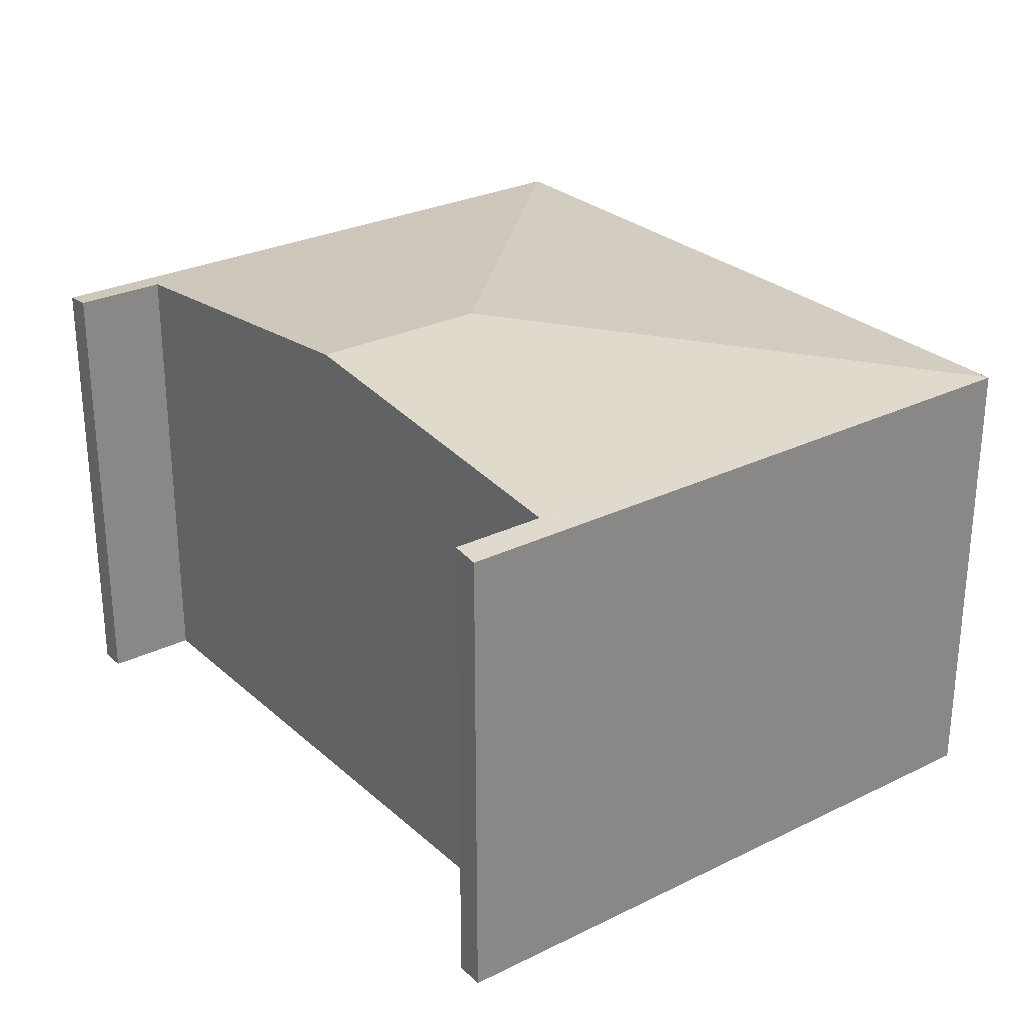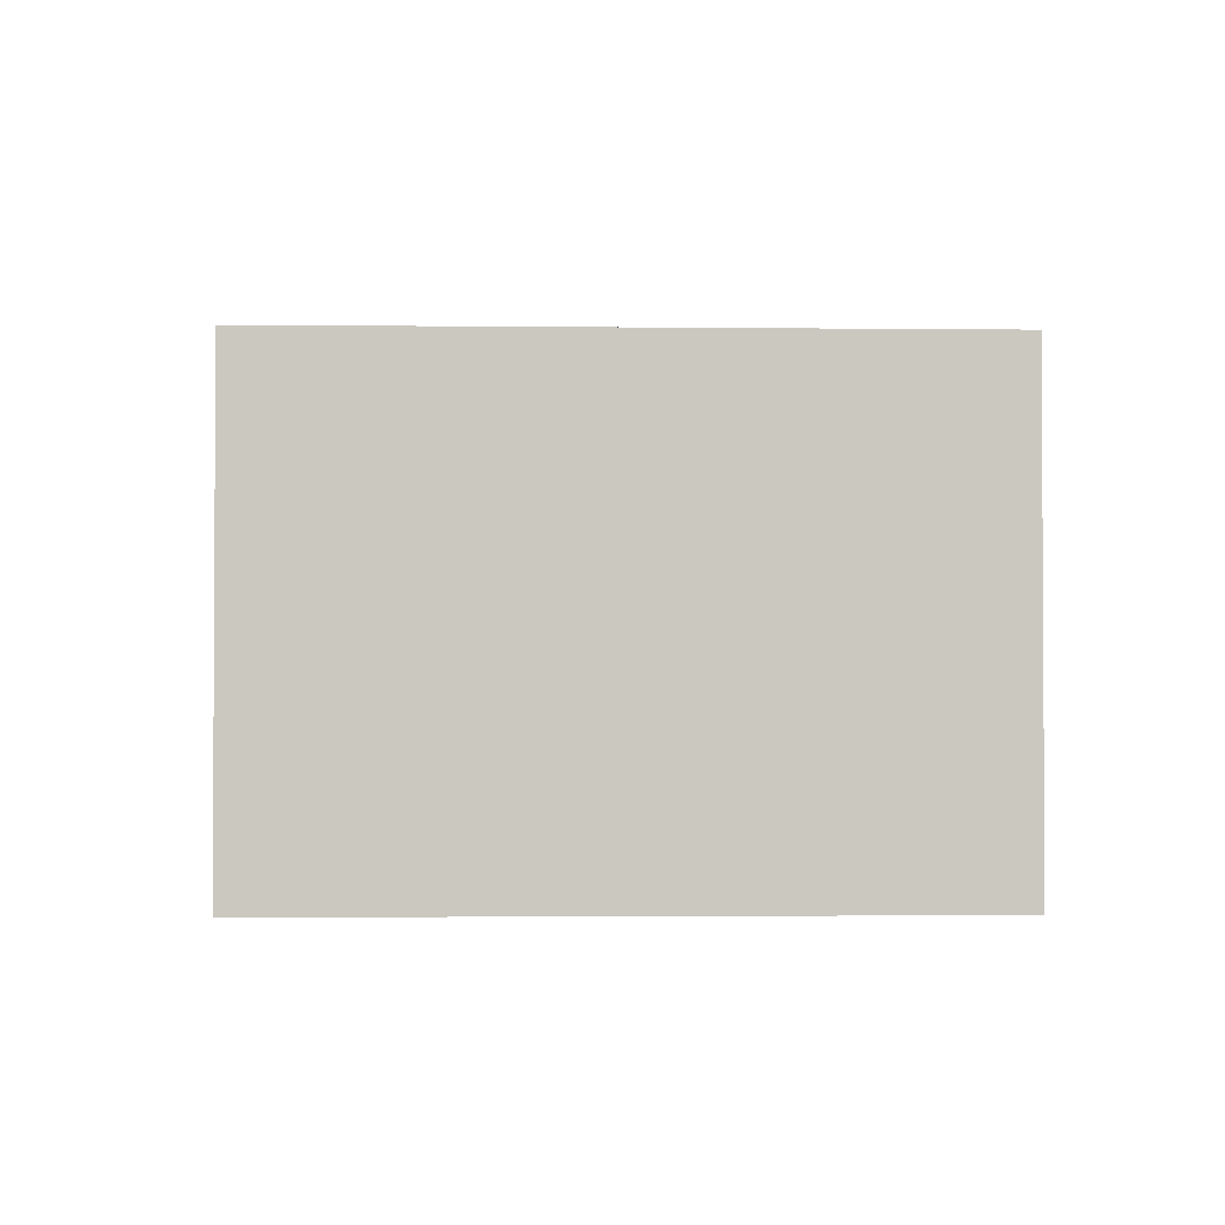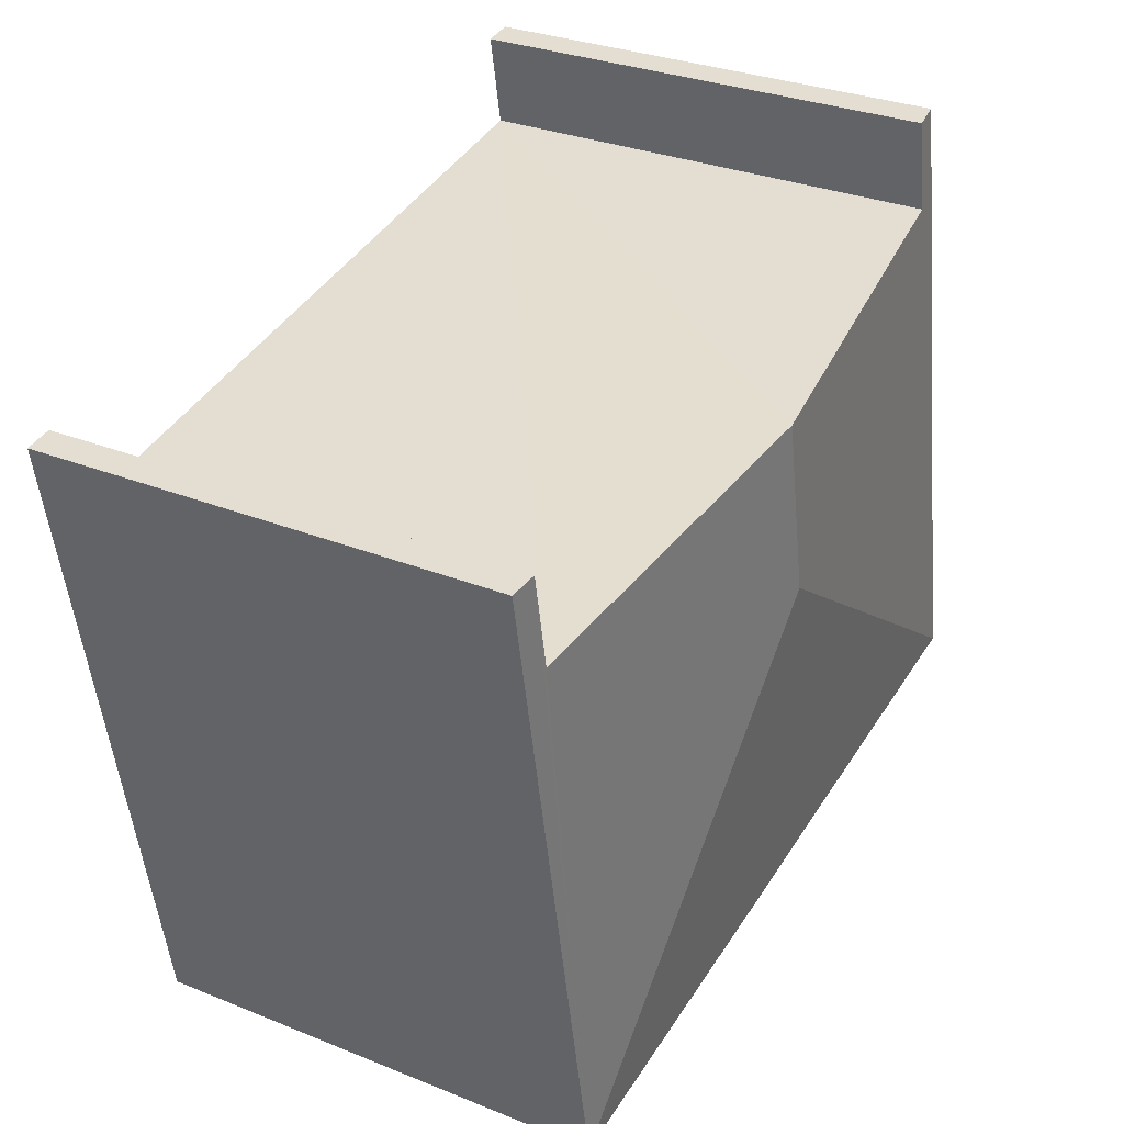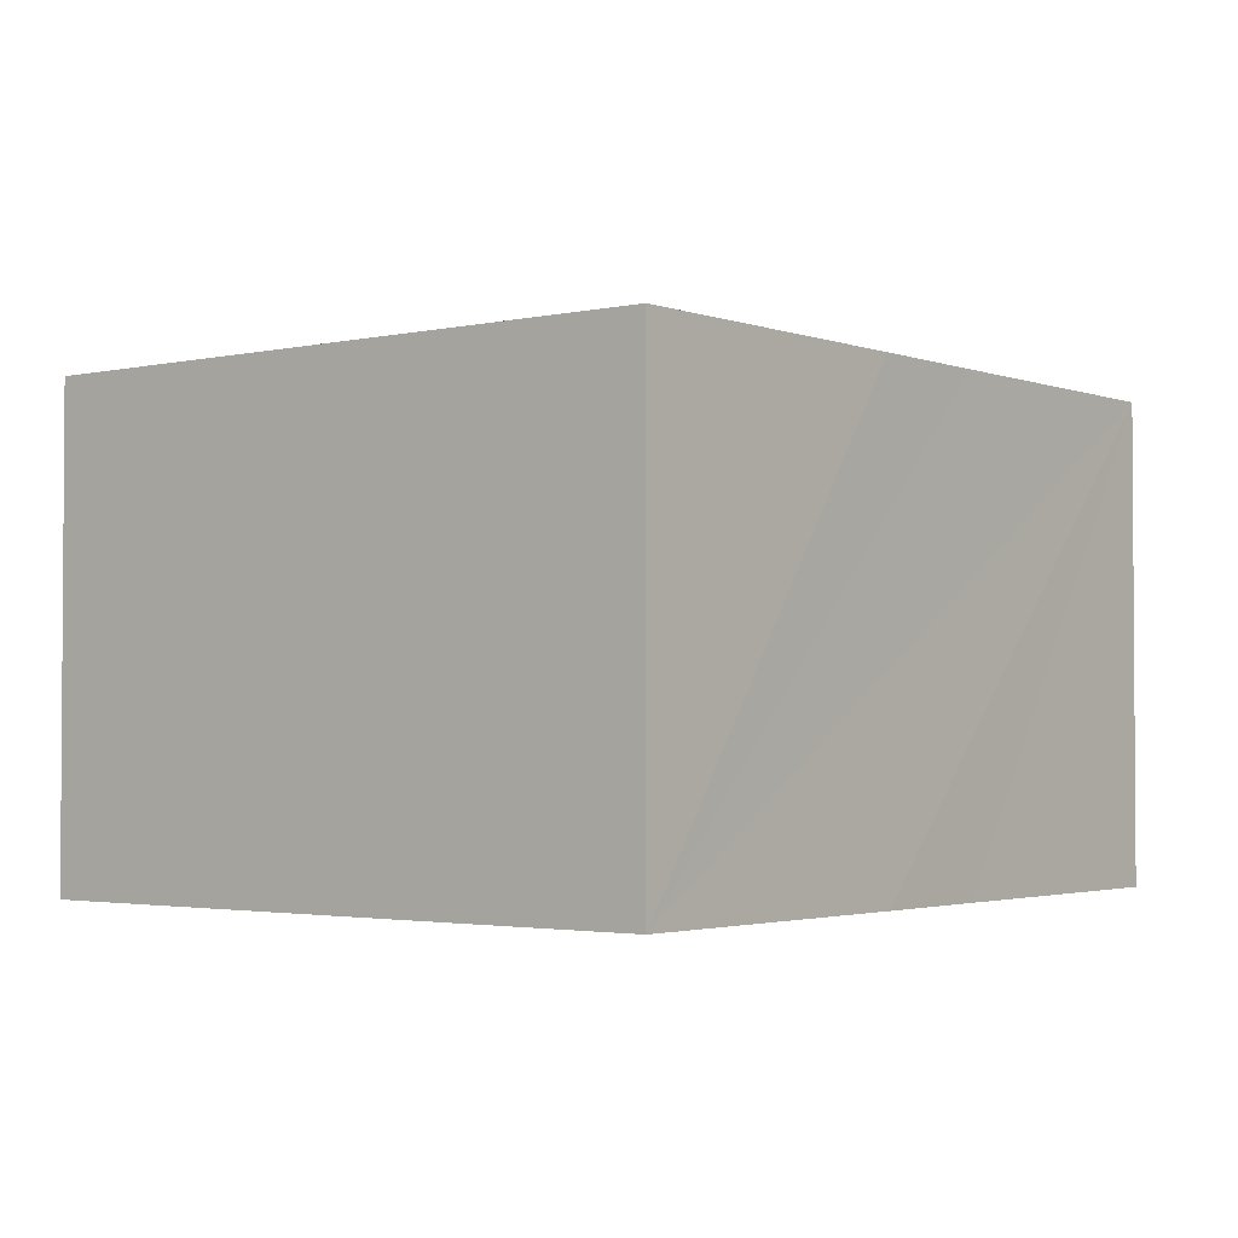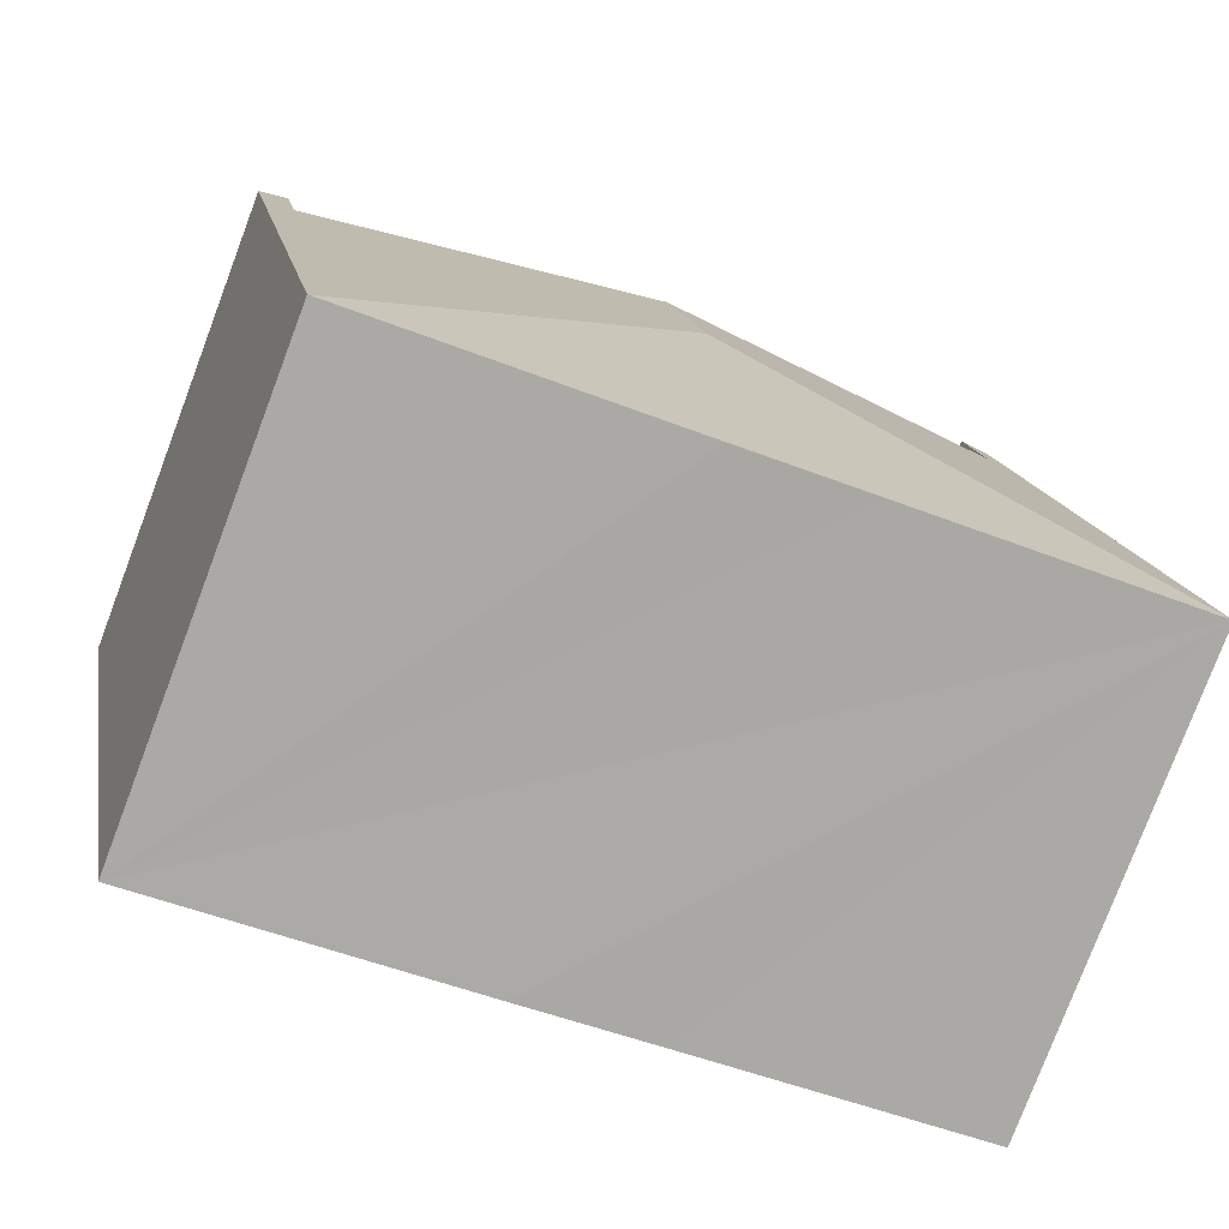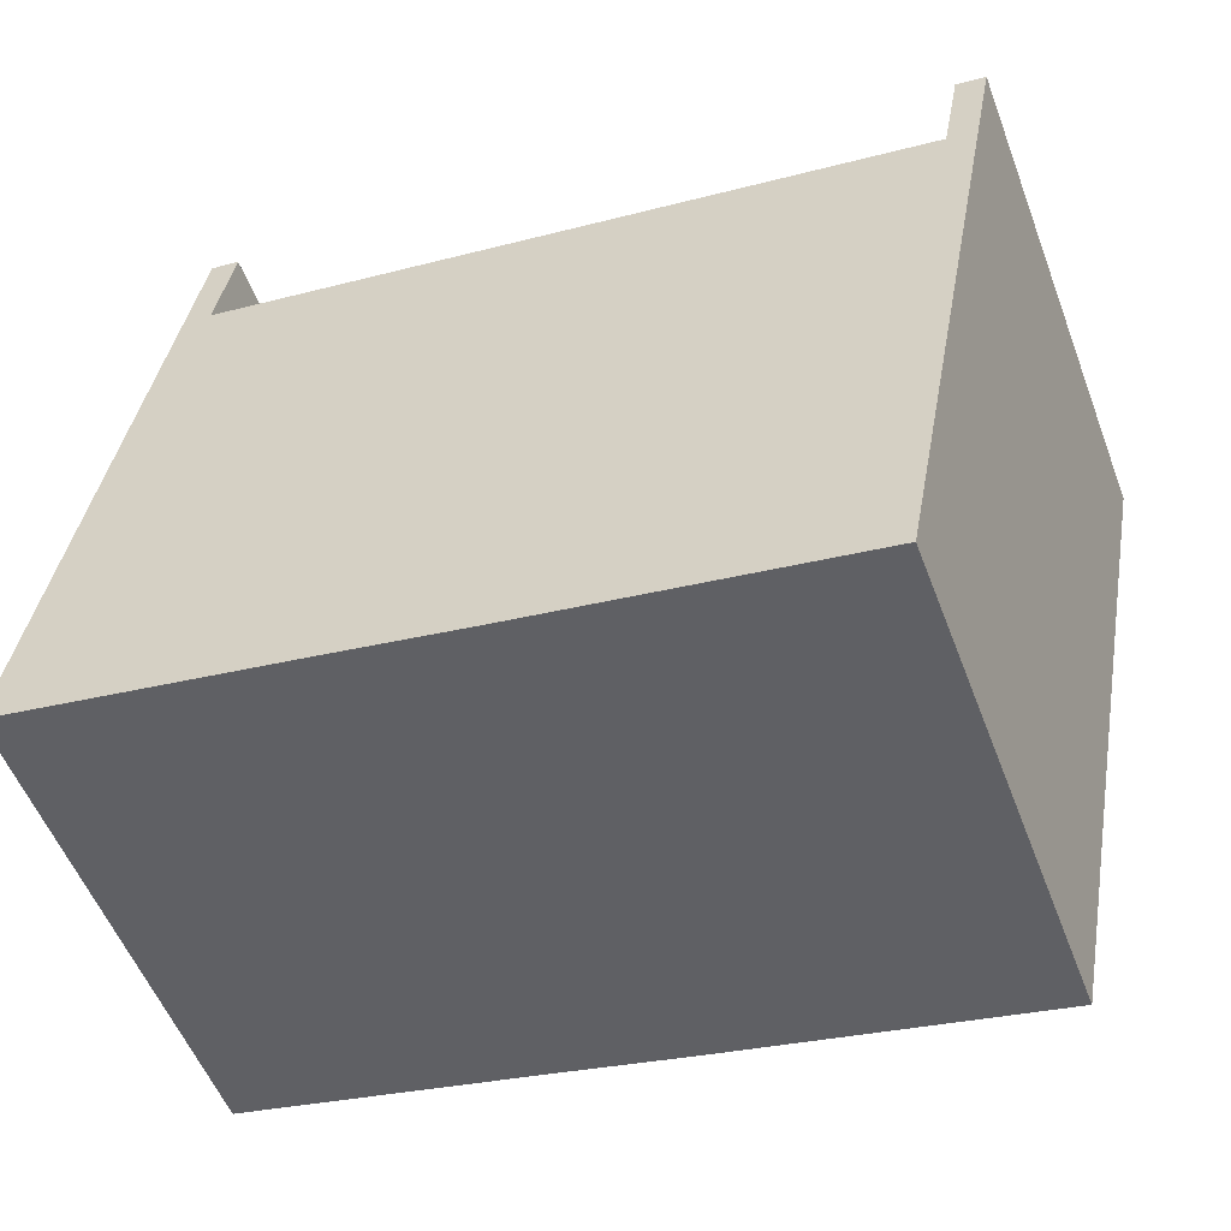
<metadata>
{"format":"obj","ext":"obj","renderer":"f3d","projection":"perspective","resolution":1024,"background":"white","views":[{"elev":27.6,"azim":63.7,"up":"+Y"},{"elev":-2.0,"azim":-81.7,"up":"+Y"},{"elev":30.2,"azim":120.4,"up":"+Z"},{"elev":-2.4,"azim":139.0,"up":"+Y"},{"elev":-78.8,"azim":159.3,"up":"+Z"},{"elev":-54.0,"azim":20.6,"up":"+Z"}]}
</metadata>
<code>
v  1.912 6.083 8.312
v  0 6.049 3.704e-16
v  1.55 6.045 8.372
v  1.692 6.084 7.126
v  6.223 6.562 6.278
v  5.788 6.562 3.958
v  10.75 6.084 5.432
v  9.741 6.048 -1.809
v  10.97 6.084 6.618
v  9.756 6.047 -1.812
v  11.33 6.047 6.56
v  5.566 6.047 -1.051
v  3.858 6.048 -0.721
v  1.692 -4.363e-16 7.126
v  1.912 -5.09e-16 8.312
v  11.33 -4.017e-16 6.56
v  9.756 1.11e-16 -1.812
v  6.223 -3.844e-16 6.278
v  10.75 -3.326e-16 5.432
v  10.97 -4.052e-16 6.618
v  1.55 -5.126e-16 8.372
v  0 0 0
v  9.741 1.108e-16 -1.809
v  5.566 6.436e-17 -1.051
v  3.858 4.415e-17 -0.721
g defaultobject
f 1 2 3
f 2 1 4
f 2 4 5
f 2 5 6
f 7 6 5
f 6 7 8
f 9 10 7
f 10 9 11
f 7 10 8
f 12 6 8
f 6 12 13
f 6 13 2
f 1 14 4
f 14 1 15
f 16 10 11
f 10 16 17
f 14 5 4
f 5 14 7
f 7 14 18
f 7 18 19
f 20 11 9
f 11 20 16
f 3 15 1
f 15 3 21
f 19 9 7
f 9 19 20
f 22 3 2
f 3 22 21
f 10 23 8
f 23 10 17
f 23 12 8
f 12 23 13
f 13 23 2
f 2 23 24
f 2 24 25
f 2 25 22
f 20 19 16
f 16 23 17
f 23 16 19
f 23 19 24
f 24 19 18
f 24 18 25
f 25 18 14
f 25 14 22
f 22 14 21
f 21 14 15

</code>
